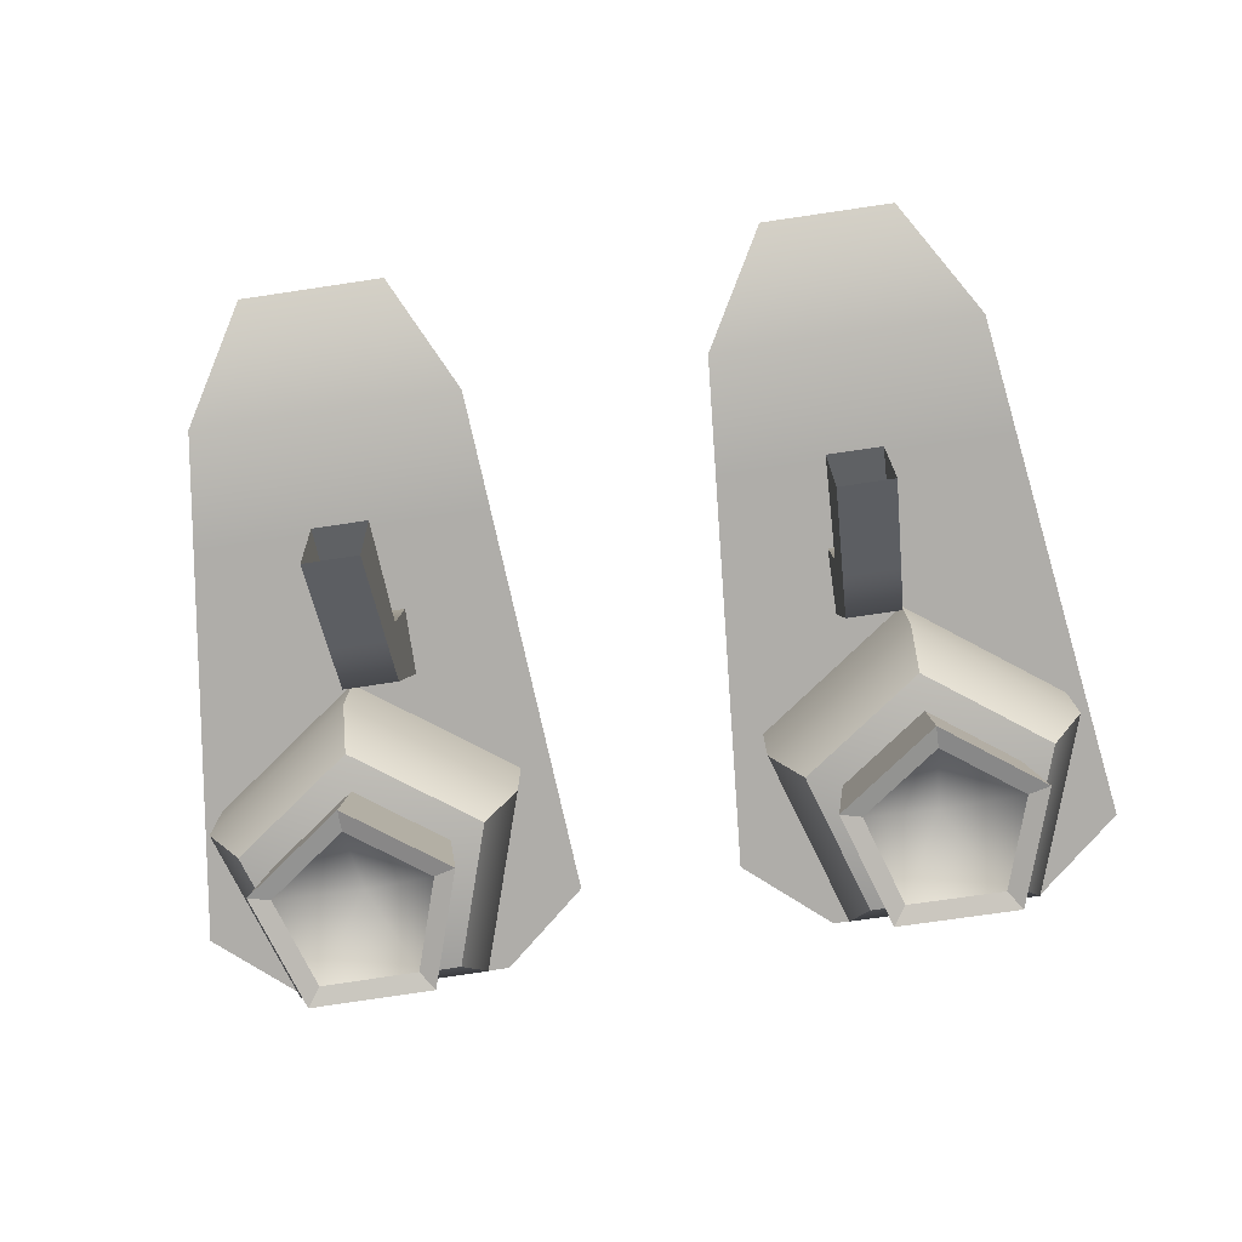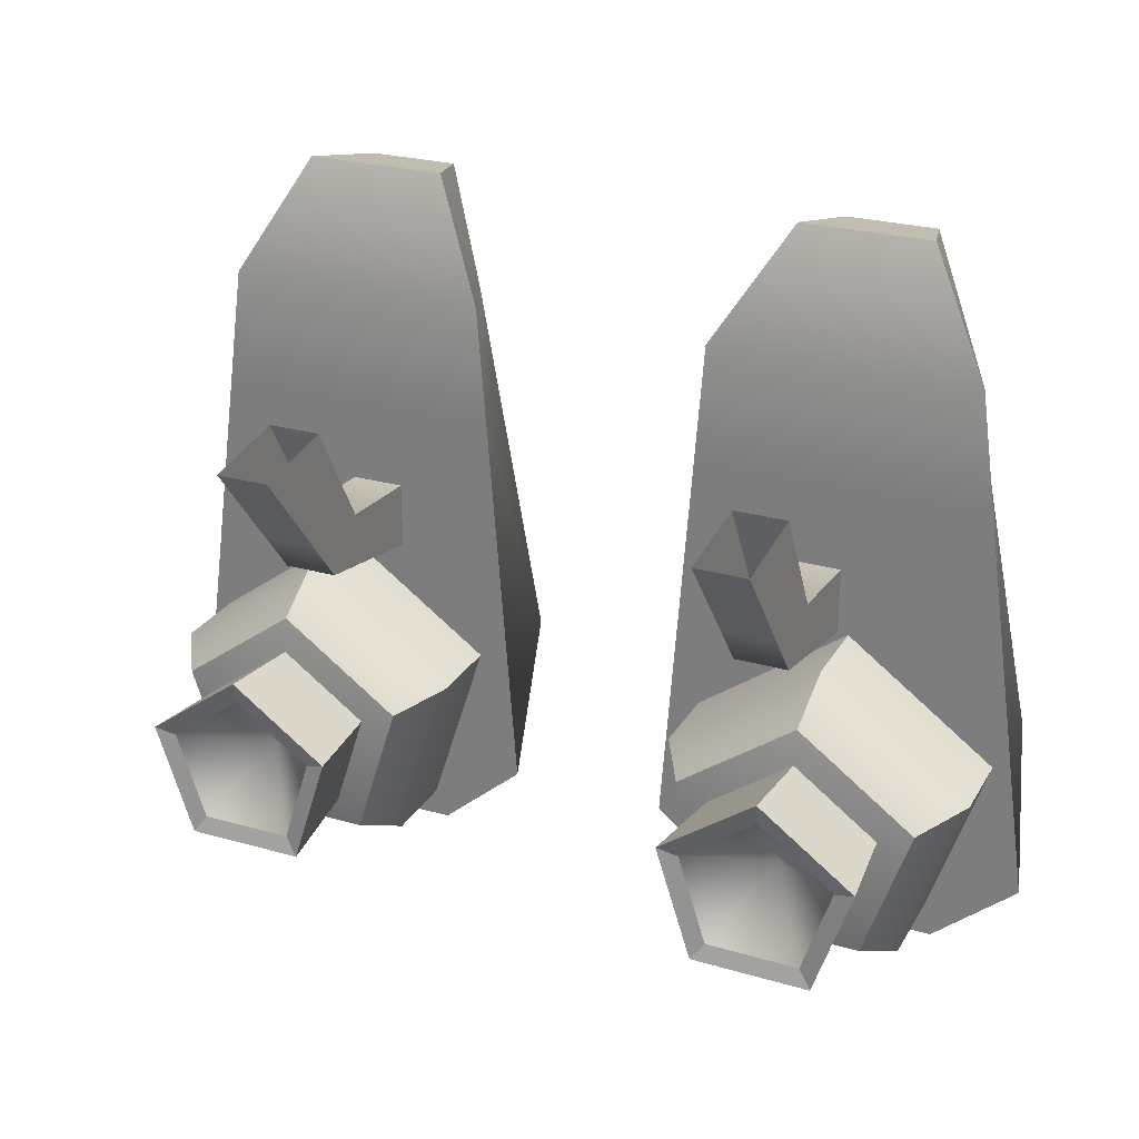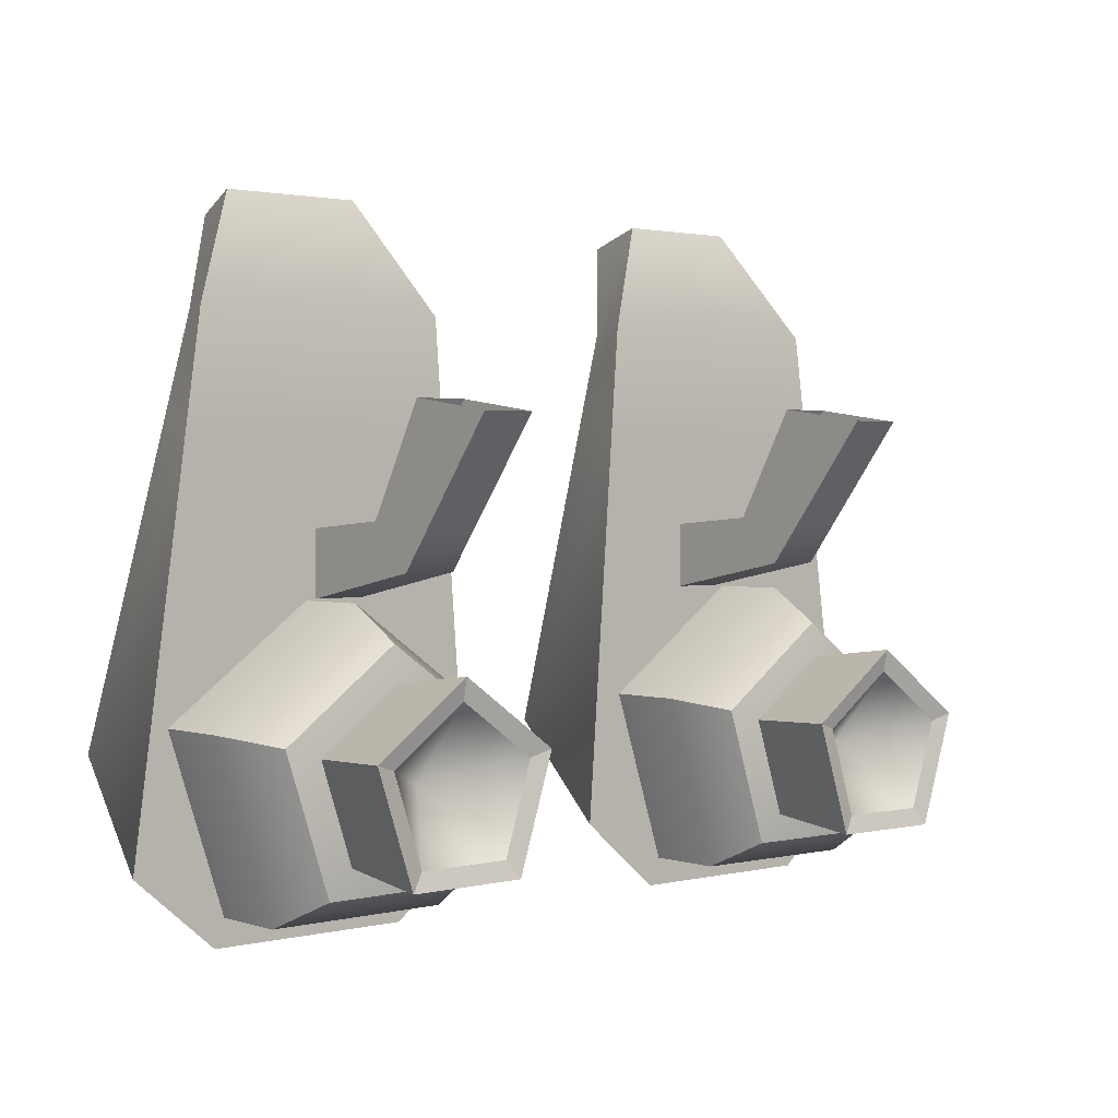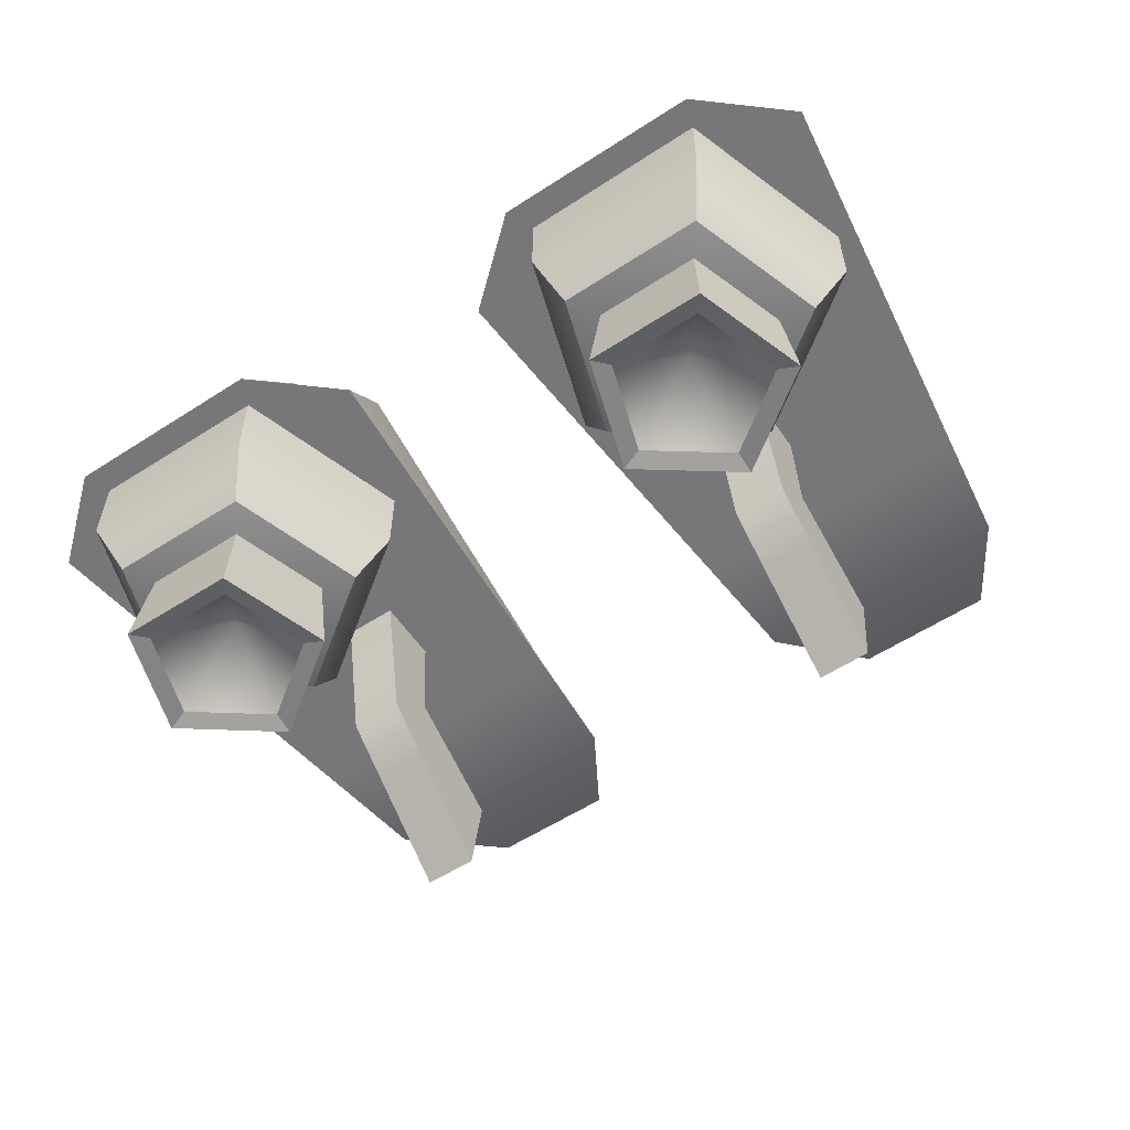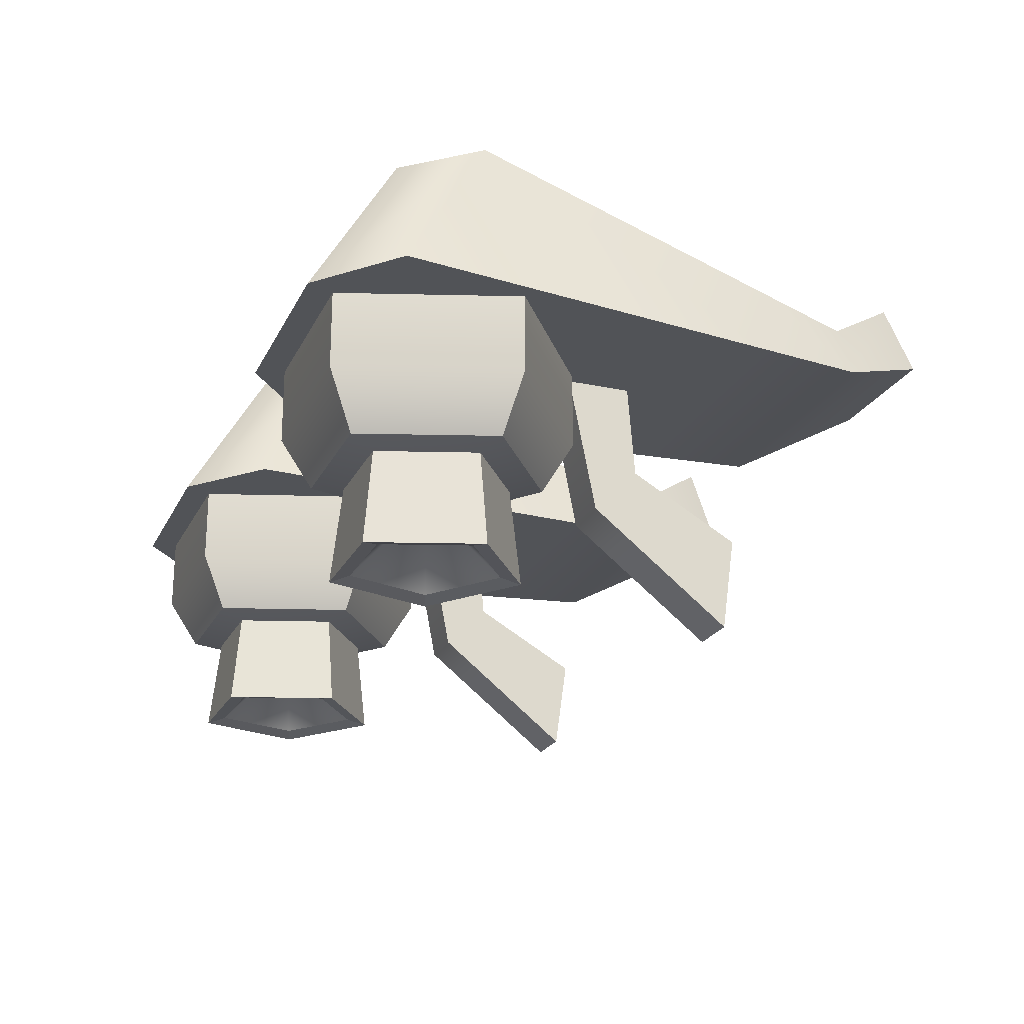
<metadata>
{"format":"obj","ext":"obj","renderer":"f3d","projection":"perspective","resolution":1024,"background":"white","views":[{"elev":-77.4,"azim":8.3,"up":"+Y"},{"elev":26.1,"azim":24.4,"up":"+Z"},{"elev":1.6,"azim":-40.6,"up":"+Z"},{"elev":-57.2,"azim":-146.1,"up":"+Y"},{"elev":-22.0,"azim":-110.6,"up":"+Y"}]}
</metadata>
<code>
g doubleJumpers
v 0.8331 0.2643 -0.3686
v 0.6644 0.504 -0.6721
v 0.6644 0.2643 -0.3686
v 0.8336 0.504 -0.6721
v 0.6644 0.623 -0.823
v 0.8338 0.623 -0.823
v 0.8341 1.094 -0.915
v 0.6644 1.094 -0.915
v 0.6644 0.2643 -0.3686
v 0.6644 0.7145 -0.58
v 0.6644 0.5699 -0.3253
v 0.6644 0.504 -0.6721
v 0.6644 0.7691 -0.6762
v 0.6644 0.623 -0.823
v 0.6644 1.094 -0.915
v 0.6644 1.13 -0.7045
v 0.833 0.5699 -0.3253
v 0.8336 0.504 -0.6721
v 0.8331 0.2643 -0.3686
v 0.8335 0.7145 -0.58
v 0.8338 0.623 -0.823
v 0.8337 0.7691 -0.6762
v 0.8341 1.094 -0.915
v 0.8344 1.13 -0.7045
v 0.8337 0.7691 -0.6762
v 0.6644 1.13 -0.7045
v 0.8344 1.13 -0.7045
v 0.6644 0.7691 -0.6762
v 0.8335 0.7145 -0.58
v 0.6644 0.7145 -0.58
v 0.6644 0.5699 -0.3253
v 0.833 0.5699 -0.3253
v 1.014 1.234 0.3095
v 0.5945 1.234 0.3095
v 0.6602 1.49 0.2606
v 0.9484 1.49 0.2606
v 0.9484 1.49 0.2606
v 0.6602 1.49 0.2606
v 0.4598 1.262 -0.05457
v 1.149 1.262 -0.05457
v 1.18 1.326 -0.3125
v 0.4504 1.326 -0.3125
v 1.311 1.591 -1.386
v 0.4111 1.591 -1.386
v 0.612 1.591 -1.617
v 1.11 1.591 -1.617
v 1.11 1.591 -1.617
v 0.612 1.591 -1.617
v 0.5275 1.071 -1.917
v 1.194 1.071 -1.917
v 1.229 1.071 -0.05011
v 0.5945 1.234 0.3095
v 1.014 1.234 0.3095
v 0.3795 1.071 -0.05011
v 0.3518 1.071 -0.424
v 1.283 1.071 -0.424
v 0.2584 1.071 -1.686
v 1.463 1.071 -1.686
v 1.194 1.071 -1.917
v 0.5275 1.071 -1.917
v 0.5945 1.234 0.3095
v 0.4598 1.262 -0.05457
v 0.6602 1.49 0.2606
v 0.3795 1.071 -0.05011
v 0.4504 1.326 -0.3125
v 0.3518 1.071 -0.424
v 0.4111 1.591 -1.386
v 0.2584 1.071 -1.686
v 0.5275 1.071 -1.917
v 0.612 1.591 -1.617
v 1.229 1.071 -0.05011
v 1.014 1.234 0.3095
v 0.9484 1.49 0.2606
v 1.149 1.262 -0.05457
v 1.283 1.071 -0.424
v 1.18 1.326 -0.3125
v 1.311 1.591 -1.386
v 1.463 1.071 -1.686
v 1.194 1.071 -1.917
v 1.11 1.591 -1.617
v 0.3872 0.8206 -1.262
v 0.8685 0.8206 -0.9148
v 0.8615 0.641 -1.023
v 0.4856 0.641 -1.294
v 0.5683 0.8206 -1.827
v 0.3872 0.8206 -1.262
v 0.4856 0.641 -1.294
v 0.627 0.641 -1.735
v 1.162 0.8206 -1.829
v 0.5683 0.8206 -1.827
v 0.627 0.641 -1.735
v 1.09 0.641 -1.737
v 1.347 0.8206 -1.265
v 1.162 0.8206 -1.829
v 1.09 0.641 -1.737
v 1.235 0.641 -1.297
v 0.8685 0.8206 -0.9148
v 1.347 0.8206 -1.265
v 1.235 0.641 -1.297
v 0.8615 0.641 -1.023
v 1.347 1.136 -1.265
v 1.162 1.136 -1.829
v 1.162 0.8206 -1.829
v 1.347 0.8206 -1.265
v 1.162 1.136 -1.829
v 0.5683 1.136 -1.827
v 0.5683 0.8206 -1.827
v 1.162 0.8206 -1.829
v 0.5683 1.136 -1.827
v 0.3872 1.136 -1.262
v 0.3872 0.8206 -1.262
v 0.5683 0.8206 -1.827
v 0.3872 1.136 -1.262
v 0.8685 1.136 -0.9148
v 0.8685 0.8206 -0.9148
v 0.3872 0.8206 -1.262
v 0.8685 1.136 -0.9148
v 1.347 1.136 -1.265
v 1.347 0.8206 -1.265
v 0.8685 0.8206 -0.9148
v 0.5943 0.6412 -1.33
v 0.861 0.6412 -1.138
v 0.8612 0.3106 -1.097
v 0.5559 0.3106 -1.317
v 0.6946 0.6412 -1.643
v 0.5943 0.6412 -1.33
v 0.5559 0.3106 -1.317
v 0.6708 0.3106 -1.675
v 1.023 0.6412 -1.644
v 0.6946 0.6412 -1.643
v 0.6708 0.3106 -1.675
v 1.047 0.3106 -1.677
v 1.126 0.6412 -1.332
v 1.023 0.6412 -1.644
v 1.047 0.3106 -1.677
v 1.165 0.3106 -1.32
v 0.861 0.6412 -1.138
v 1.126 0.6412 -1.332
v 1.165 0.3106 -1.32
v 0.8612 0.3106 -1.097
v 0.8609 0.326 -1.167
v 0.622 0.326 -1.339
v 0.5559 0.3106 -1.317
v 0.8612 0.3106 -1.097
v 0.622 0.326 -1.339
v 0.7119 0.326 -1.619
v 0.6708 0.3106 -1.675
v 0.5559 0.3106 -1.317
v 0.7119 0.326 -1.619
v 1.006 0.326 -1.621
v 1.047 0.3106 -1.677
v 0.6708 0.3106 -1.675
v 1.006 0.326 -1.621
v 1.099 0.326 -1.341
v 1.165 0.3106 -1.32
v 1.047 0.3106 -1.677
v 1.099 0.326 -1.341
v 0.8609 0.326 -1.167
v 0.8612 0.3106 -1.097
v 1.165 0.3106 -1.32
v -0.664 0.2643 -0.368
v -0.8326 0.5041 -0.6721
v -0.8328 0.2643 -0.3684
v -0.6633 0.5043 -0.672
v -0.8325 0.623 -0.8228
v -0.663 0.623 -0.8224
v -0.8325 1.094 -0.9148
v -0.6627 1.094 -0.9144
v -0.6641 0.5699 -0.3248
v -0.6633 0.5043 -0.672
v -0.664 0.2643 -0.368
v -0.6635 0.7148 -0.5799
v -0.663 0.623 -0.8224
v -0.6633 0.7691 -0.6756
v -0.6627 1.094 -0.9144
v -0.6632 1.13 -0.7039
v -0.8328 0.2643 -0.3684
v -0.8326 0.7146 -0.58
v -0.8327 0.5699 -0.3251
v -0.8326 0.5041 -0.6721
v -0.8326 0.7691 -0.676
v -0.8325 0.623 -0.8228
v -0.8325 1.094 -0.9148
v -0.8333 1.13 -0.7043
v -0.8326 0.7691 -0.676
v -0.8333 1.13 -0.7043
v -0.6632 1.13 -0.7039
v -0.6633 0.7691 -0.6756
v -0.6635 0.7148 -0.5799
v -0.8326 0.7146 -0.58
v -0.8327 0.5699 -0.3251
v -0.6641 0.5699 -0.3248
v -1.034 1.234 0.3092
v -0.9493 1.49 0.2606
v -0.661 1.49 0.2612
v -0.5764 1.234 0.3102
v -0.9493 1.49 0.2606
v -0.46 1.262 -0.05357
v -0.661 1.49 0.2612
v -1.149 1.262 -0.05505
v -0.45 1.326 -0.3124
v -1.18 1.326 -0.3125
v -0.4084 1.591 -1.385
v -1.308 1.591 -1.387
v -0.6088 1.591 -1.617
v -1.107 1.591 -1.618
v -1.107 1.591 -1.618
v -1.191 1.071 -1.917
v -0.5238 1.071 -1.916
v -0.6088 1.591 -1.617
v -1.229 1.071 -0.05077
v -1.034 1.234 0.3092
v -0.5764 1.234 0.3102
v -0.3798 1.071 -0.04893
v -1.282 1.071 -0.424
v -0.3512 1.071 -0.424
v -1.46 1.071 -1.687
v -0.2551 1.071 -1.684
v -1.191 1.071 -1.917
v -0.5238 1.071 -1.916
v -0.5764 1.234 0.3102
v -0.661 1.49 0.2612
v -0.46 1.262 -0.05357
v -0.3798 1.071 -0.04893
v -0.3512 1.071 -0.424
v -0.45 1.326 -0.3124
v -0.4084 1.591 -1.385
v -0.2551 1.071 -1.684
v -0.5238 1.071 -1.916
v -0.6088 1.591 -1.617
v -1.229 1.071 -0.05077
v -0.9493 1.49 0.2606
v -1.034 1.234 0.3092
v -1.149 1.262 -0.05505
v -1.18 1.326 -0.3125
v -1.282 1.071 -0.424
v -1.308 1.591 -1.387
v -1.46 1.071 -1.687
v -1.191 1.071 -1.917
v -1.107 1.591 -1.618
v -0.3848 0.8206 -1.26
v -0.4832 0.641 -1.293
v -0.8597 0.641 -1.023
v -0.8669 0.8206 -0.9147
v -0.5647 0.8206 -1.826
v -0.6237 0.641 -1.735
v -0.4832 0.641 -1.293
v -0.3848 0.8206 -1.26
v -1.158 0.8207 -1.829
v -1.087 0.641 -1.737
v -0.6237 0.641 -1.735
v -0.5647 0.8206 -1.826
v -1.345 0.8207 -1.266
v -1.233 0.6411 -1.298
v -1.087 0.641 -1.737
v -1.158 0.8207 -1.829
v -0.8669 0.8206 -0.9147
v -0.8597 0.641 -1.023
v -1.233 0.6411 -1.298
v -1.345 0.8207 -1.266
v -1.345 1.136 -1.266
v -1.345 0.8207 -1.266
v -1.158 0.8207 -1.829
v -1.158 1.136 -1.829
v -1.158 1.136 -1.829
v -1.158 0.8207 -1.829
v -0.5647 0.8206 -1.826
v -0.5647 1.136 -1.826
v -0.5647 1.136 -1.826
v -0.5647 0.8206 -1.826
v -0.3848 0.8206 -1.26
v -0.3848 1.136 -1.26
v -0.3848 1.136 -1.26
v -0.3848 0.8206 -1.26
v -0.8669 0.8206 -0.9147
v -0.8669 1.136 -0.9147
v -0.8669 1.136 -0.9147
v -0.8669 0.8206 -0.9147
v -1.345 0.8207 -1.266
v -1.345 1.136 -1.266
v -0.5918 0.6412 -1.329
v -0.5535 0.3105 -1.316
v -0.8592 0.3106 -1.097
v -0.859 0.6412 -1.137
v -0.6915 0.6412 -1.642
v -0.6676 0.3105 -1.675
v -0.5535 0.3105 -1.316
v -0.5918 0.6412 -1.329
v -1.02 0.6412 -1.644
v -1.044 0.3106 -1.677
v -0.6676 0.3105 -1.675
v -0.6915 0.6412 -1.642
v -1.124 0.6413 -1.332
v -1.162 0.3106 -1.32
v -1.044 0.3106 -1.677
v -1.02 0.6412 -1.644
v -0.859 0.6412 -1.137
v -0.8592 0.3106 -1.097
v -1.162 0.3106 -1.32
v -1.124 0.6413 -1.332
v -0.8588 0.326 -1.167
v -0.8592 0.3106 -1.097
v -0.5535 0.3105 -1.316
v -0.6195 0.3259 -1.338
v -0.6195 0.3259 -1.338
v -0.5535 0.3105 -1.316
v -0.6676 0.3105 -1.675
v -0.7088 0.3259 -1.619
v -0.7088 0.3259 -1.619
v -0.6676 0.3105 -1.675
v -1.044 0.3106 -1.677
v -1.003 0.326 -1.621
v -1.003 0.326 -1.621
v -1.044 0.3106 -1.677
v -1.162 0.3106 -1.32
v -1.096 0.326 -1.341
v -1.096 0.326 -1.341
v -1.162 0.3106 -1.32
v -0.8592 0.3106 -1.097
v -0.8588 0.326 -1.167
v 0.8609 0.326 -1.167
v 0.8599 0.5411 -1.417
v 0.622 0.326 -1.339
v 1.099 0.326 -1.341
v 0.7119 0.326 -1.619
v 1.006 0.326 -1.621
v -0.8588 0.326 -1.167
v -0.6195 0.3259 -1.338
v -0.8573 0.5411 -1.417
v -1.096 0.326 -1.341
v -0.7088 0.3259 -1.619
v -1.003 0.326 -1.621
v 0.4856 0.641 -1.294
v 0.8615 0.641 -1.023
v 0.8599 0.5816 -1.417
v 0.627 0.641 -1.735
v 1.235 0.641 -1.297
v 1.09 0.641 -1.737
v -0.4832 0.641 -1.293
v -0.8573 0.5816 -1.417
v -0.8597 0.641 -1.023
v -0.6237 0.641 -1.735
v -1.233 0.6411 -1.298
v -1.087 0.641 -1.737
g doubleJumpers_0
f 3 2 1
f 2 4 1
f 2 5 4
f 5 6 4
f 6 5 7
f 5 8 7
f 11 10 9
f 10 12 9
f 10 13 12
f 13 14 12
f 15 14 13
f 16 15 13
f 19 18 17
f 18 20 17
f 18 21 20
f 21 22 20
f 22 21 23
f 24 22 23
f 27 26 25
f 26 28 25
f 29 25 28
f 30 29 28
f 30 31 29
f 31 32 29
f 35 34 33
f 36 35 33
f 39 38 37
f 40 39 37
f 40 41 39
f 41 42 39
f 41 43 42
f 43 44 42
f 45 44 43
f 46 45 43
f 49 48 47
f 50 49 47
f 53 52 51
f 52 54 51
f 54 55 51
f 55 56 51
f 55 57 56
f 57 58 56
f 58 57 59
f 57 60 59
f 63 62 61
f 62 64 61
f 62 65 64
f 65 66 64
f 65 67 66
f 67 68 66
f 69 68 67
f 70 69 67
f 73 72 71
f 74 73 71
f 74 71 75
f 76 74 75
f 76 75 77
f 75 78 77
f 77 78 79
f 80 77 79
f 83 82 81
f 84 83 81
f 87 86 85
f 88 87 85
f 91 90 89
f 92 91 89
f 95 94 93
f 96 95 93
f 99 98 97
f 100 99 97
f 103 102 101
f 104 103 101
f 107 106 105
f 108 107 105
f 111 110 109
f 112 111 109
f 115 114 113
f 116 115 113
f 119 118 117
f 120 119 117
f 123 122 121
f 124 123 121
f 127 126 125
f 128 127 125
f 131 130 129
f 132 131 129
f 135 134 133
f 136 135 133
f 139 138 137
f 140 139 137
f 143 142 141
f 144 143 141
f 147 146 145
f 148 147 145
f 151 150 149
f 152 151 149
f 155 154 153
f 156 155 153
f 159 158 157
f 160 159 157
f 163 162 161
f 162 164 161
f 162 165 164
f 165 166 164
f 166 165 167
f 168 166 167
f 171 170 169
f 170 172 169
f 170 173 172
f 173 174 172
f 173 175 174
f 175 176 174
f 179 178 177
f 178 180 177
f 178 181 180
f 181 182 180
f 182 181 183
f 181 184 183
f 187 186 185
f 188 187 185
f 189 188 185
f 190 189 185
f 190 191 189
f 191 192 189
f 195 194 193
f 196 195 193
f 199 198 197
f 198 200 197
f 198 201 200
f 201 202 200
f 201 203 202
f 203 204 202
f 203 205 204
f 205 206 204
f 209 208 207
f 210 209 207
f 213 212 211
f 214 213 211
f 211 215 214
f 215 216 214
f 215 217 216
f 217 218 216
f 218 217 219
f 220 218 219
f 223 222 221
f 224 223 221
f 223 224 225
f 226 223 225
f 226 225 227
f 225 228 227
f 228 229 227
f 229 230 227
f 233 232 231
f 232 234 231
f 234 235 231
f 235 236 231
f 235 237 236
f 237 238 236
f 238 237 239
f 237 240 239
f 243 242 241
f 244 243 241
f 247 246 245
f 248 247 245
f 251 250 249
f 252 251 249
f 255 254 253
f 256 255 253
f 259 258 257
f 260 259 257
f 263 262 261
f 264 263 261
f 267 266 265
f 268 267 265
f 271 270 269
f 272 271 269
f 275 274 273
f 276 275 273
f 279 278 277
f 280 279 277
f 283 282 281
f 284 283 281
f 287 286 285
f 288 287 285
f 291 290 289
f 292 291 289
f 295 294 293
f 296 295 293
f 299 298 297
f 300 299 297
f 303 302 301
f 304 303 301
f 307 306 305
f 308 307 305
f 311 310 309
f 312 311 309
f 315 314 313
f 316 315 313
f 319 318 317
f 320 319 317
f 323 322 321
f 321 322 324
f 325 322 323
f 324 322 326
f 326 322 325
f 329 328 327
f 329 327 330
f 329 331 328
f 329 330 332
f 329 332 331
f 335 334 333
f 335 333 336
f 335 337 334
f 335 336 338
f 335 338 337
f 341 340 339
f 339 340 342
f 343 340 341
f 342 340 344
f 344 340 343

</code>
